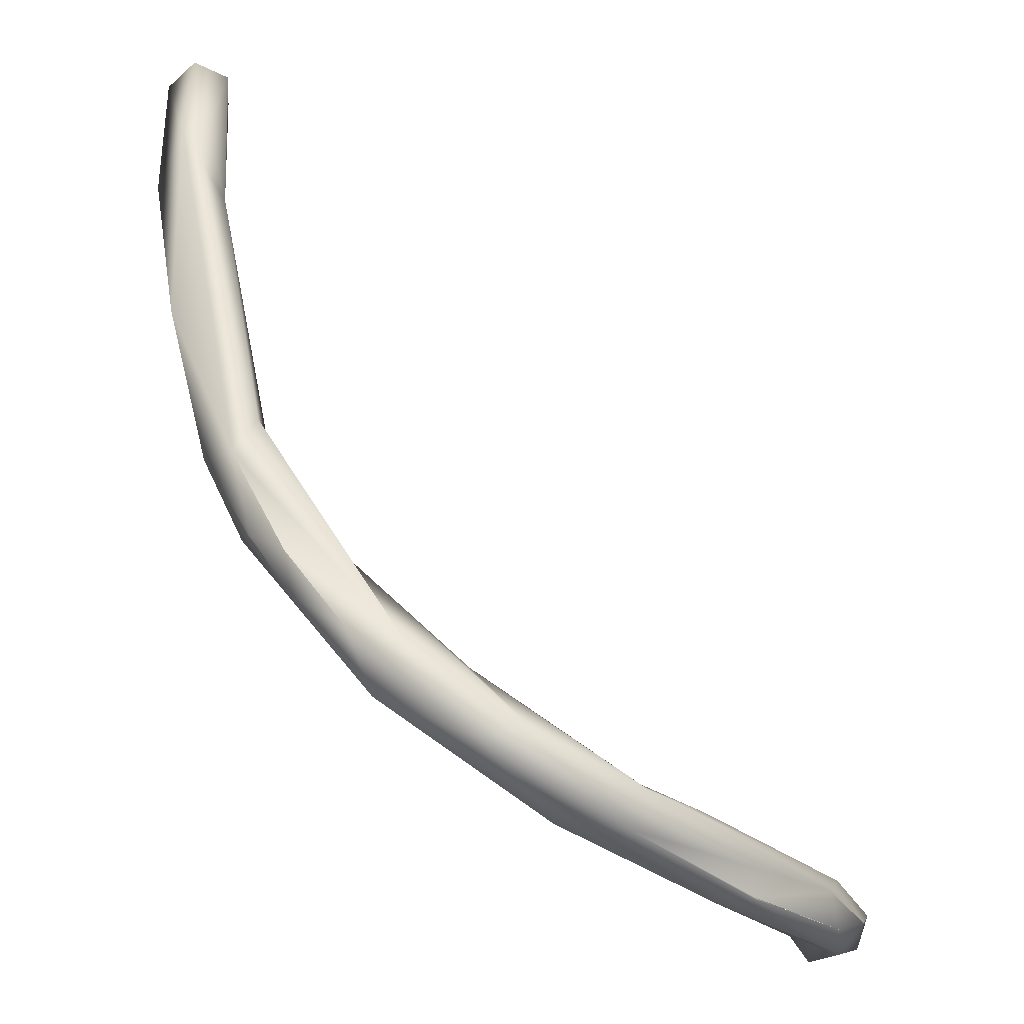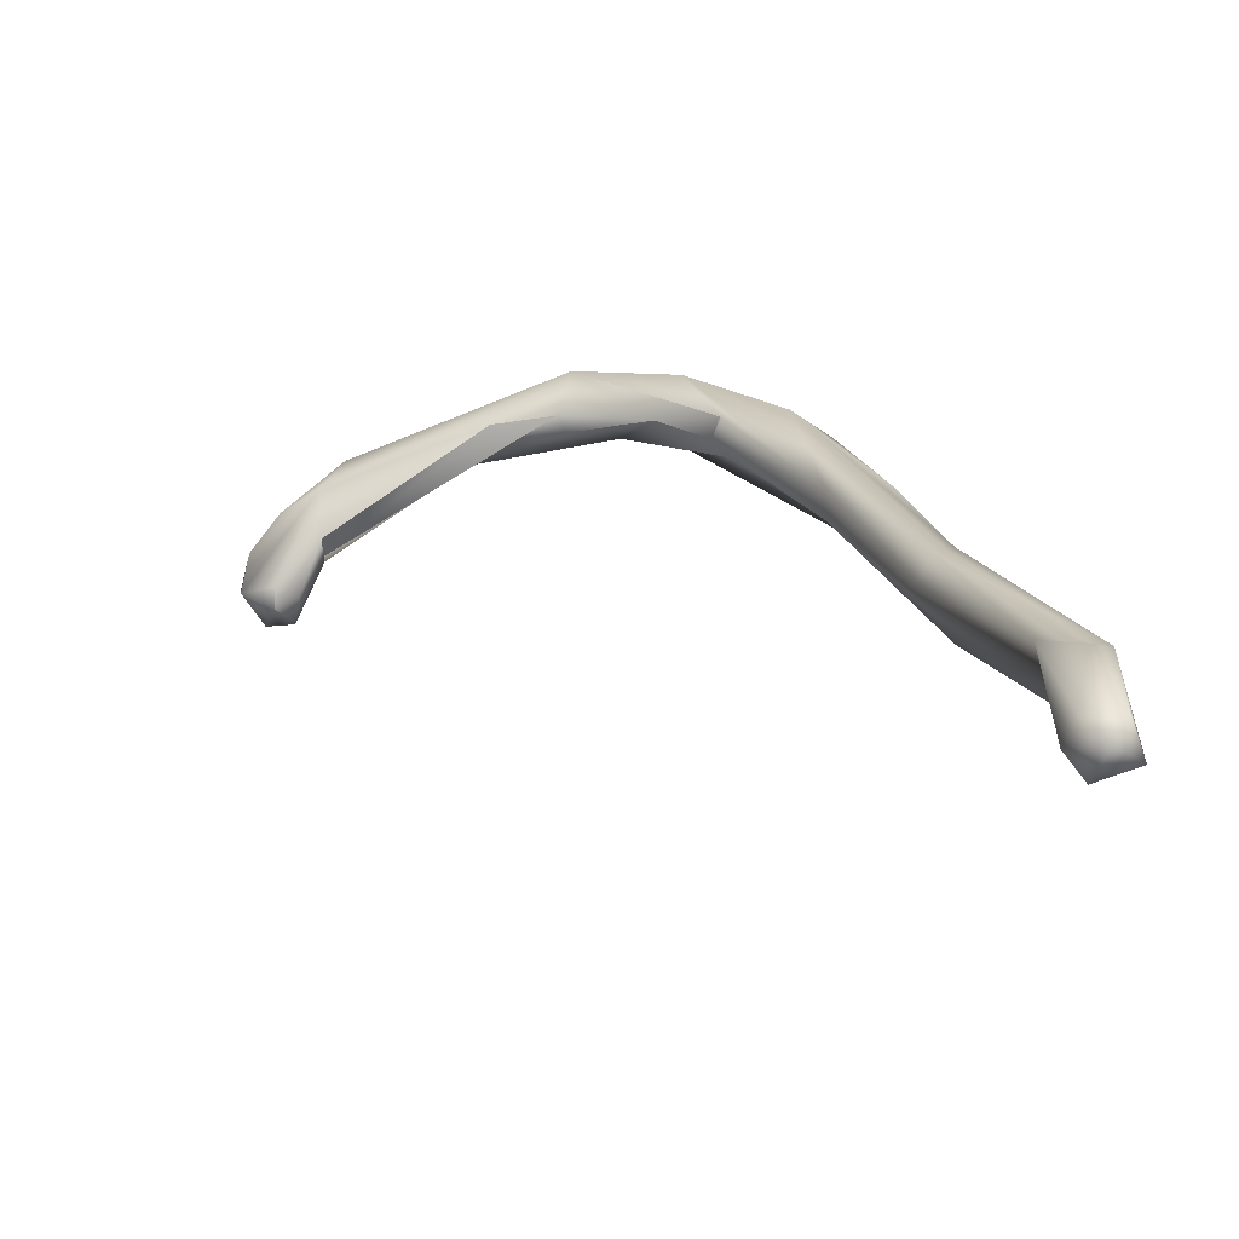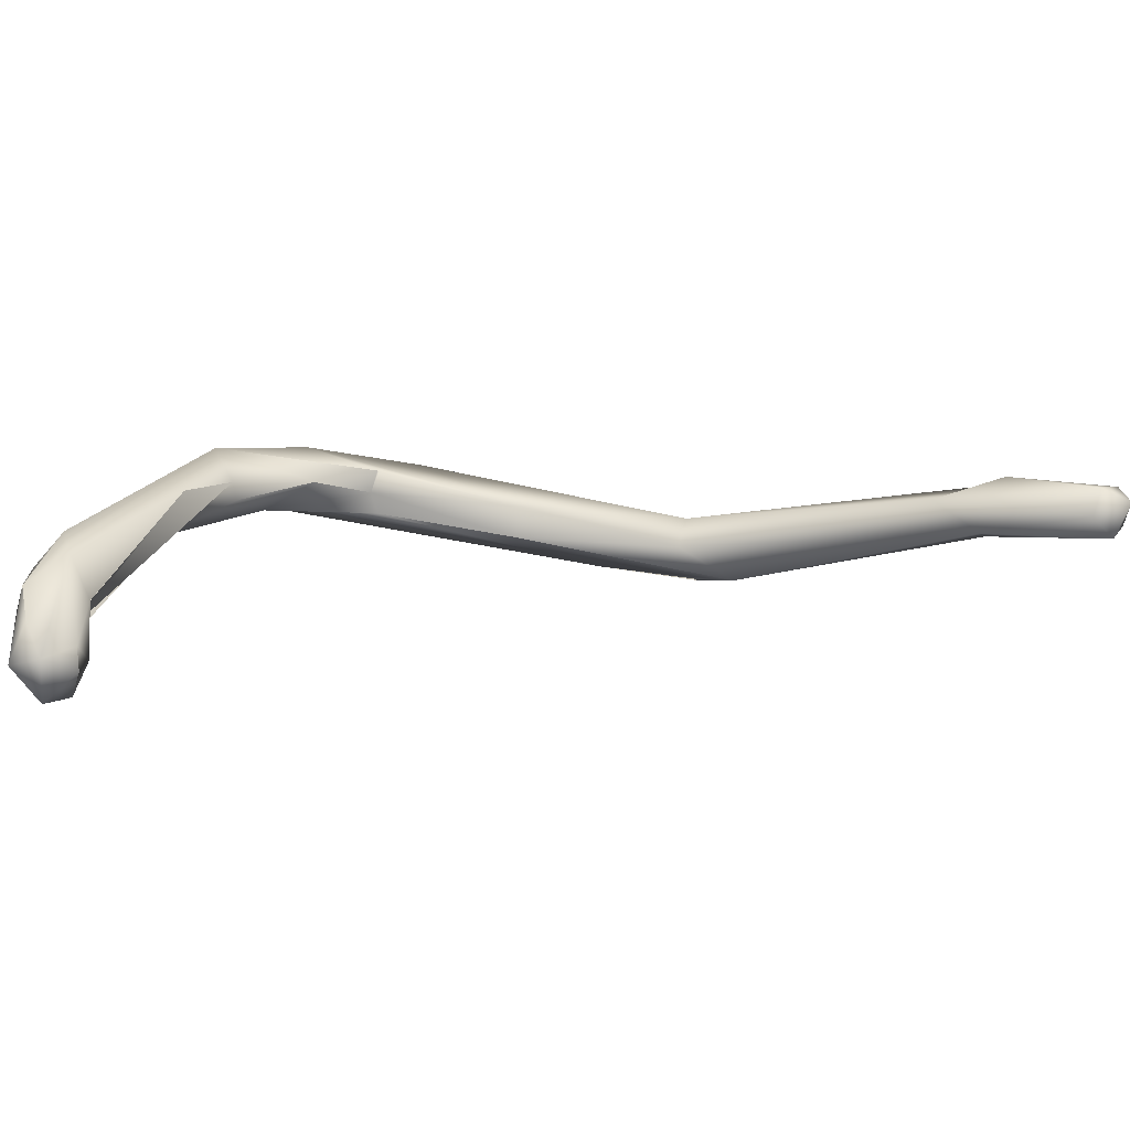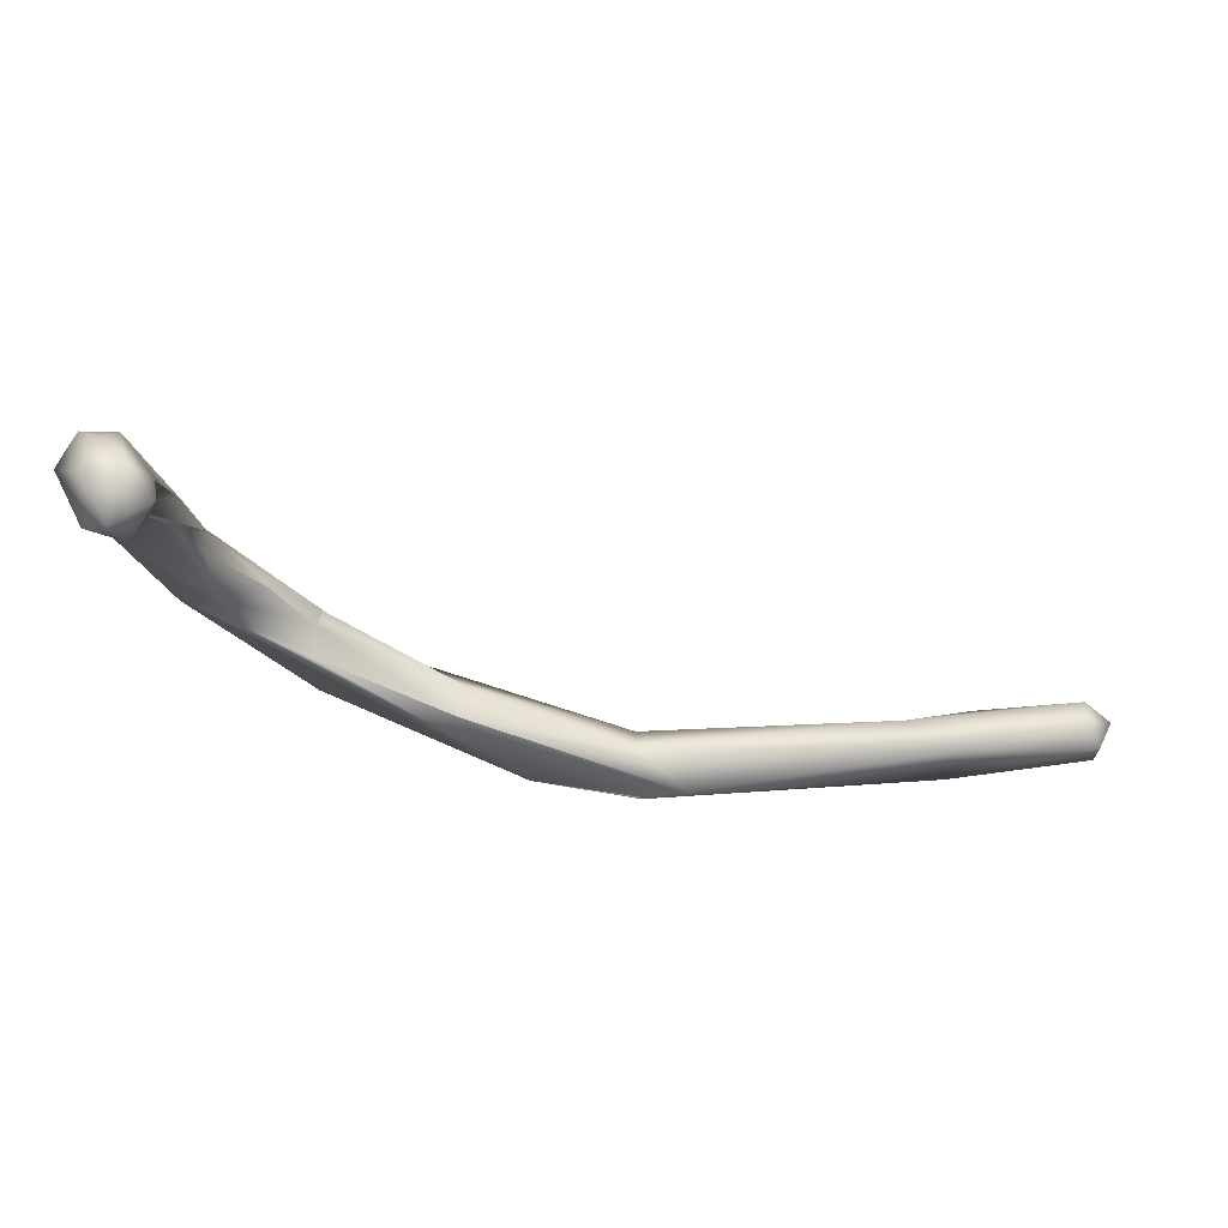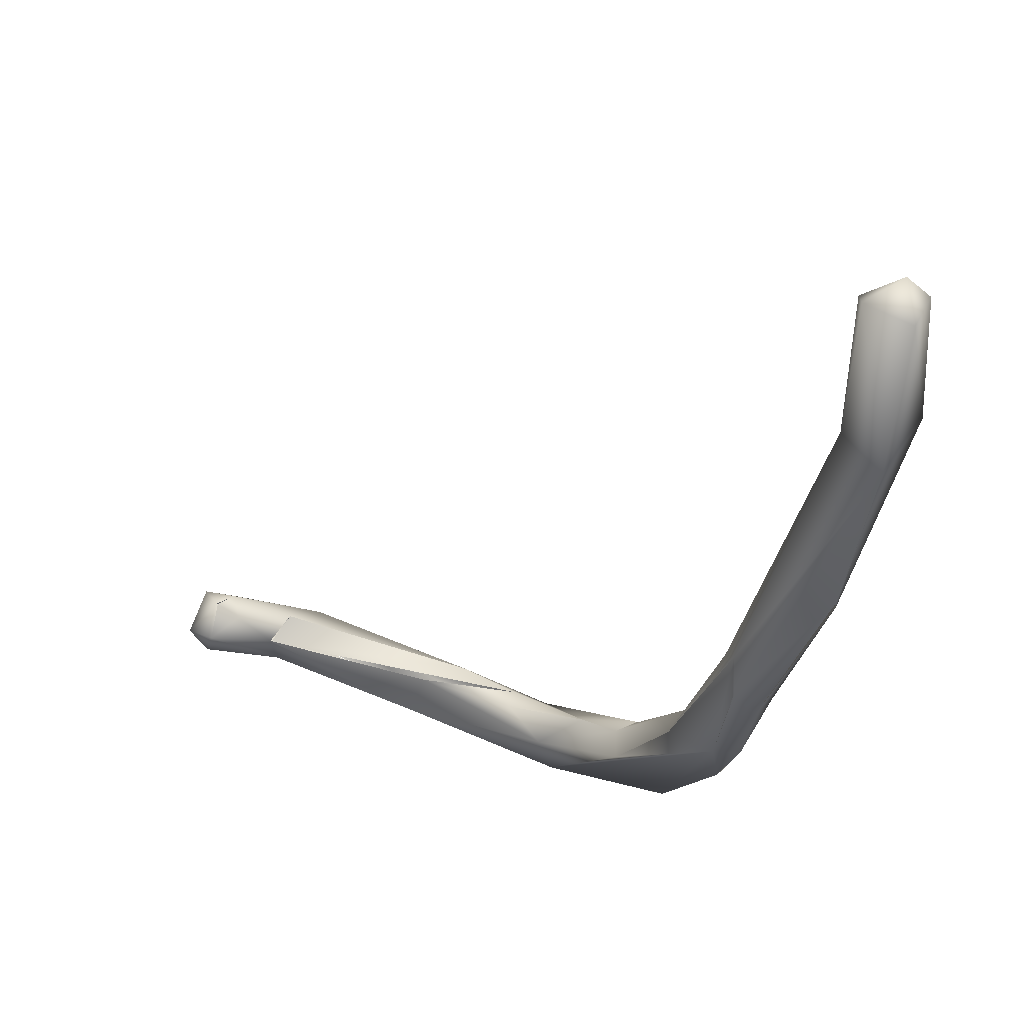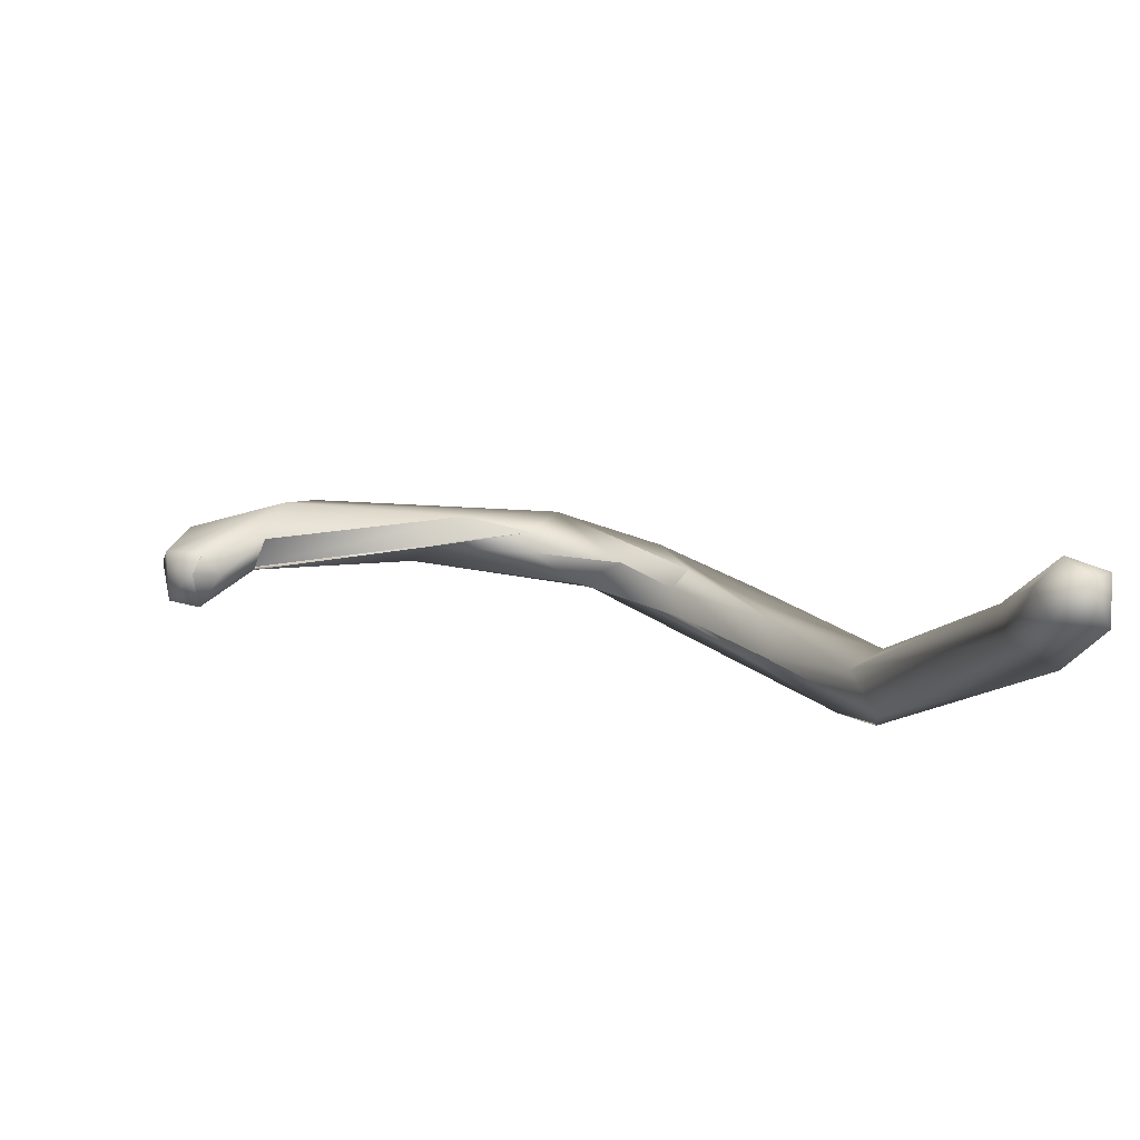
<metadata>
{"format":"obj","ext":"obj","renderer":"f3d","projection":"perspective","resolution":1024,"background":"white","views":[{"elev":-42.8,"azim":-24.5,"up":"+Y"},{"elev":19.7,"azim":-177.0,"up":"+Z"},{"elev":-0.7,"azim":125.0,"up":"+Z"},{"elev":-34.8,"azim":101.8,"up":"+Z"},{"elev":39.9,"azim":-135.1,"up":"+Y"},{"elev":78.5,"azim":-156.3,"up":"+Y"}]}
</metadata>
<code>
o FJ1726.obj_grp1.641
v -0.09534 -0.3915 7.16
v -0.08661 -0.4079 7.154
v -0.09542 -0.392 7.16
v -0.09935 -0.3707 7.16
v -0.09877 -0.3674 7.167
v -0.1002 -0.3516 7.161
v -0.09838 -0.3515 7.166
v -0.09476 -0.3507 7.159
v -0.09651 -0.3489 7.164
v -0.0865 -0.4138 7.162
v -0.0883 -0.4112 7.157
v -0.084 -0.4082 7.163
v -0.08615 -0.402 7.154
v -0.09319 -0.3686 7.16
v -0.09176 -0.3747 7.165
v -0.09593 -0.366 7.168
v -0.09224 -0.3523 7.162
v -0.0937 -0.3518 7.166
v -0.08312 -0.4248 7.161
v -0.08258 -0.4215 7.156
v -0.08632 -0.4083 7.154
v -0.06759 -0.4418 7.17
v -0.08134 -0.4078 7.159
v -0.07832 -0.4337 7.163
v -0.07314 -0.4398 7.167
v -0.06851 -0.4454 7.164
v -0.07838 -0.4335 7.163
v -0.08002 -0.4288 7.165
v -0.08002 -0.4288 7.165
v -0.07186 -0.4274 7.164
v -0.07205 -0.4285 7.16
v -0.05866 -0.4521 7.17
v -0.04737 -0.4563 7.165
v -0.06048 -0.4438 7.163
v -0.07205 -0.4285 7.16
v -0.05783 -0.4427 7.166
v -0.05903 -0.4423 7.169
v -0.05385 -0.4505 7.172
v -0.04589 -0.4515 7.164
v -0.05882 -0.4424 7.169
v -0.05044 -0.4466 7.167
v -0.03932 -0.4542 7.172
v -0.04096 -0.4582 7.17
v -0.05044 -0.4466 7.167
v -0.03898 -0.4501 7.165
v -0.03782 -0.4497 7.167
v -0.02159 -0.4574 7.162
v -0.02438 -0.4563 7.159
v -0.02438 -0.4563 7.159
v -0.0263 -0.4503 7.16
v -0.02907 -0.45 7.166
v -0.02907 -0.45 7.166
v -0.007092 -0.4476 7.148
v -0.003164 -0.4527 7.15
v -0.00743 -0.4469 7.148
v -0.006887 -0.4515 7.149
v -0.02139 -0.4572 7.162
v -0.009818 -0.4517 7.16
v -0.007478 -0.4446 7.152
v -0.006257 -0.4532 7.155
v -0.007039 -0.4478 7.157
v 0.003704 -0.4466 7.144
v -0.001311 -0.4497 7.153
v -0.003748 -0.4438 7.14
v -0.004772 -0.442 7.144
v -0.001431 -0.4479 7.141
v 0.000313 -0.4445 7.139
v -0.007424 -0.4446 7.152
v -0.001785 -0.4409 7.146
v -0.001311 -0.4497 7.153
v -0.001744 -0.4405 7.143
v -0.001698 -0.4405 7.143
v 0.002863 -0.4421 7.145
v 0.002162 -0.4453 7.149
f 3 4 1
f 4 2 1
f 3 5 4
f 6 4 5
f 4 6 8
f 5 7 6
f 9 6 7
f 8 6 9
f 10 3 11
f 5 10 12
f 12 15 5
f 3 10 5
f 15 16 5
f 2 4 13
f 13 4 14
f 14 4 8
f 8 17 14
f 16 7 5
f 18 7 16
f 15 18 16
f 14 17 15
f 15 17 18
f 7 18 9
f 9 17 8
f 9 18 17
f 19 11 20
f 11 19 10
f 22 12 10
f 1 2 11
f 20 11 2
f 13 14 23
f 21 2 13
f 23 14 15
f 12 23 15
f 20 26 27
f 24 27 26
f 20 27 19
f 24 28 19
f 10 29 22
f 28 24 25
f 29 25 22
f 28 10 19
f 30 12 22
f 20 21 13
f 13 23 31
f 12 30 23
f 25 32 22
f 24 26 25
f 26 20 33
f 13 35 20
f 30 36 31
f 38 37 30
f 38 30 22
f 31 23 30
f 32 26 33
f 34 33 20
f 25 26 32
f 35 34 20
f 34 31 36
f 37 36 30
f 32 38 22
f 34 36 39
f 34 39 33
f 40 41 36
f 40 42 41
f 38 42 37
f 40 36 37
f 32 33 43
f 38 32 43
f 44 39 36
f 45 39 44
f 41 42 46
f 43 33 47
f 48 33 39
f 49 47 33
f 43 42 38
f 45 41 46
f 48 39 50
f 50 39 45
f 46 50 45
f 51 46 42
f 46 52 53
f 49 54 47
f 48 50 55
f 55 56 48
f 57 43 47
f 58 43 57
f 43 58 42
f 59 53 52
f 54 48 56
f 54 60 47
f 60 58 57
f 51 61 68
f 61 51 42
f 63 60 54
f 60 63 58
f 64 55 65
f 66 64 67
f 64 56 55
f 69 68 61
f 66 56 64
f 68 65 55
f 56 66 54
f 58 61 42
f 58 70 61
f 64 65 71
f 71 65 69
f 72 64 71
f 69 73 72
f 65 68 69
f 73 69 61
f 54 66 62
f 66 67 62
f 73 62 67
f 62 63 54
f 62 74 63
f 70 74 61
f 73 61 74
f 73 74 62
f 73 67 72
f 72 67 64

</code>
